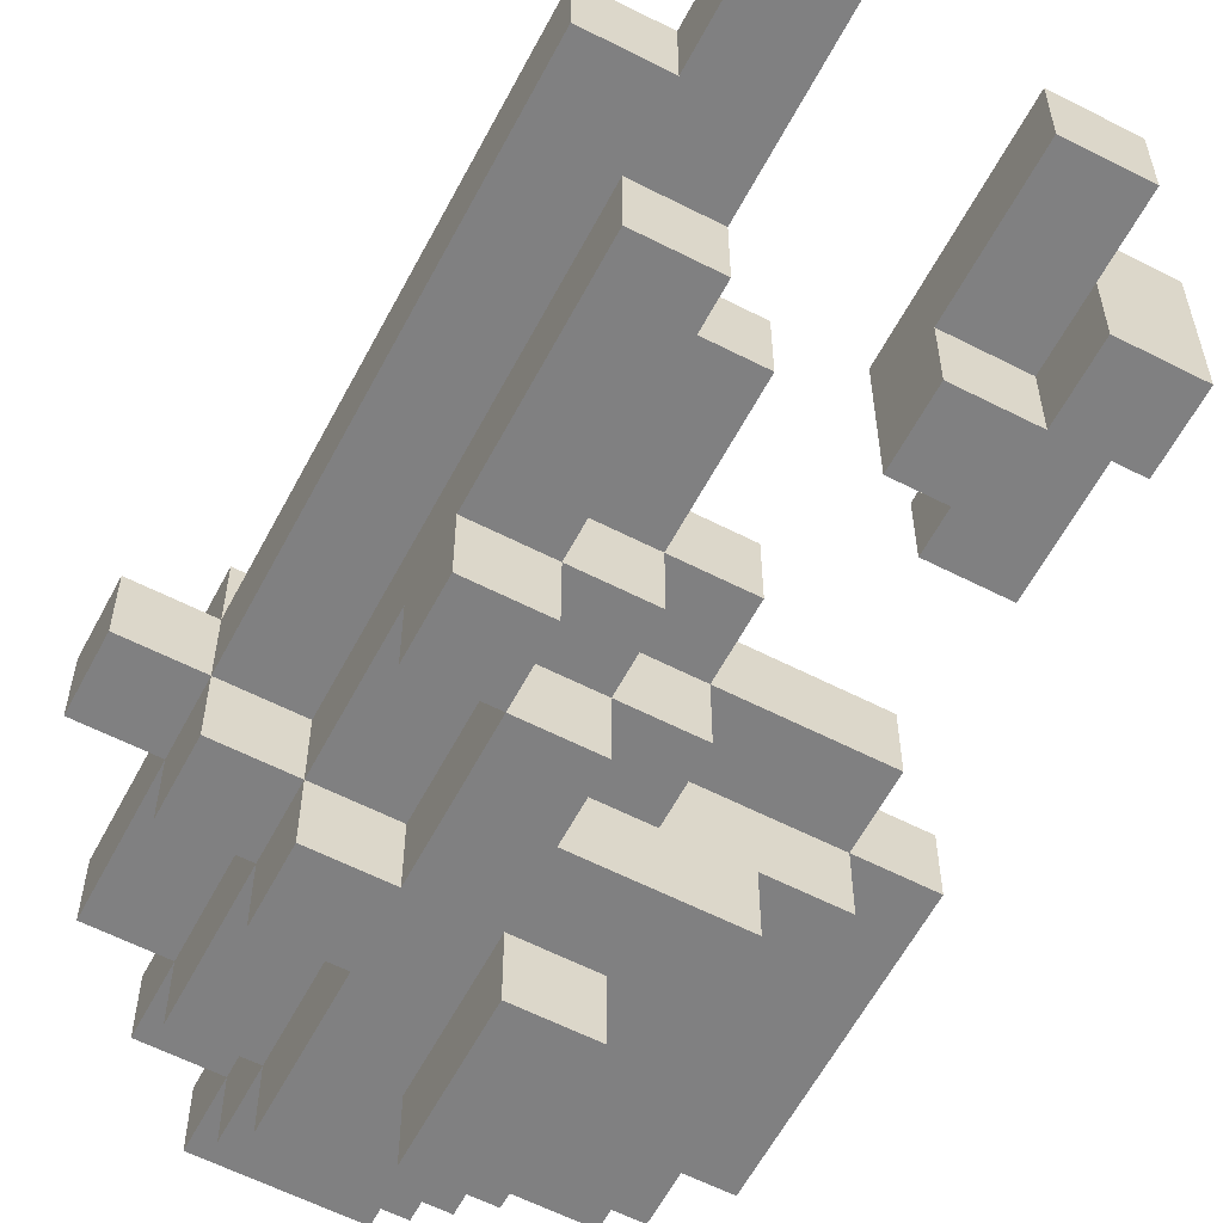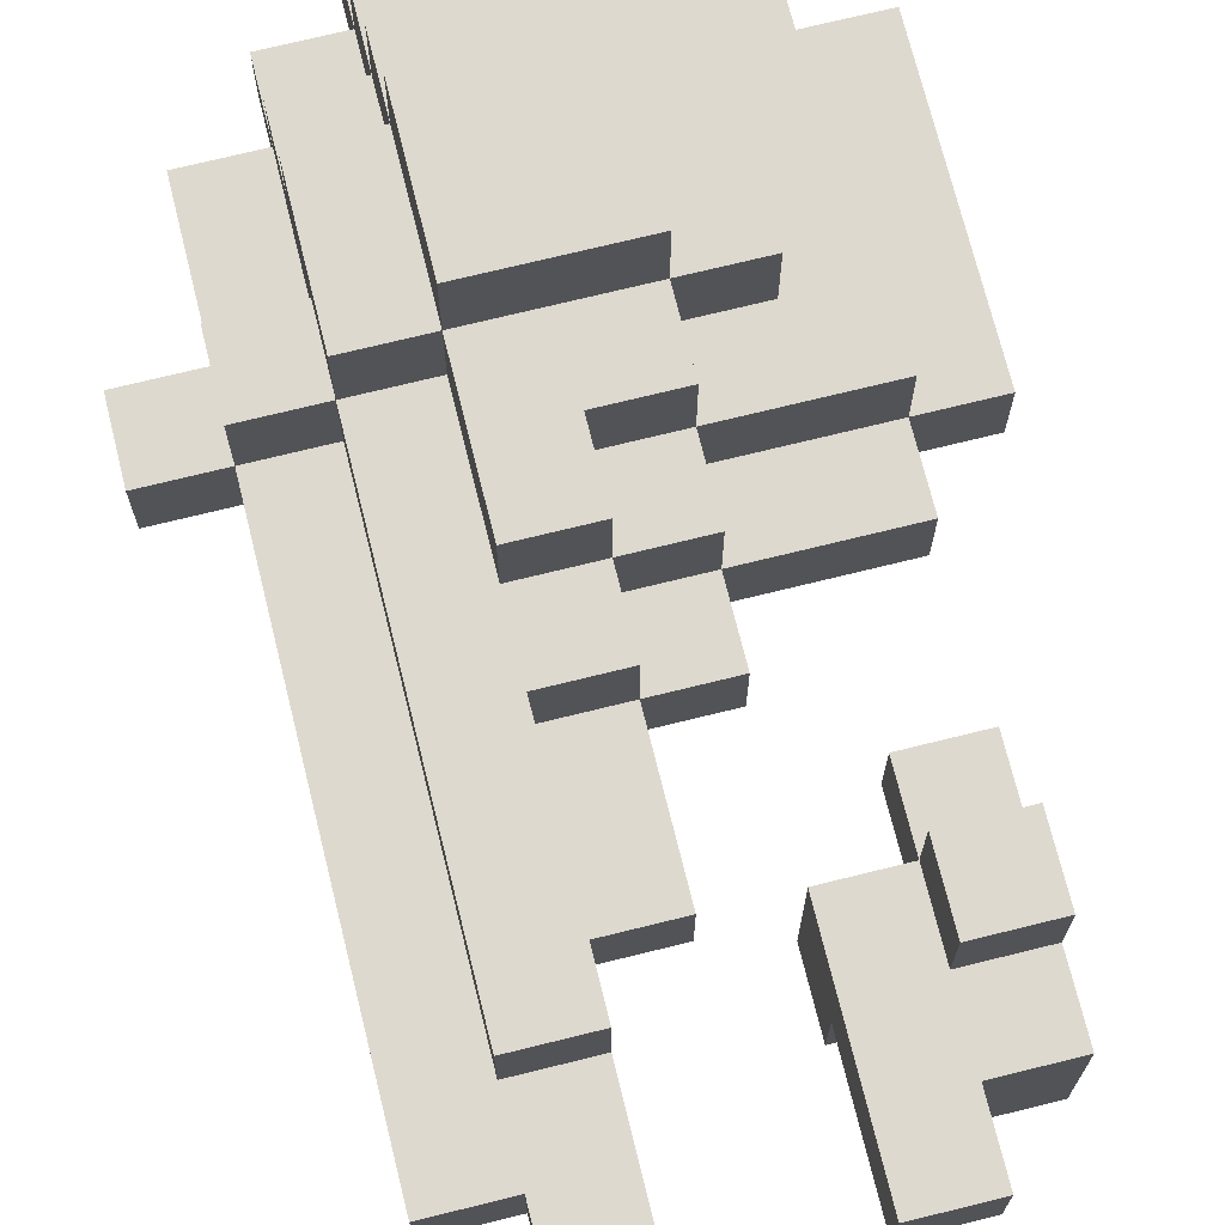
<metadata>
{"format":"obj","ext":"obj","renderer":"f3d","projection":"perspective","resolution":1024,"background":"white","views":[{"elev":-60.0,"azim":152.3,"up":"+Z"},{"elev":71.6,"azim":166.1,"up":"+Z"}]}
</metadata>
<code>
v -4 2 0.5
v -4 2 -0.5
v -4 3 0.5
v -4 3 -0.5
v -4 5 0.5
v -4 5 -0.5
v -4 6 0.5
v -4 6 -0.5
v -3 1 0.5
v -3 1 -0.5
v -3 2 0.5
v -3 2 -0.5
v -3 2 -1.5
v -3 3 1.5
v -3 3 0.5
v -3 3 -0.5
v -3 3 -1.5
v -3 4 1.5
v -3 4 0.5
v -3 4 -0.5
v -3 4 -1.5
v -3 5 0.5
v -3 5 -0.5
v -3 6 1.5
v -3 6 0.5
v -3 6 -0.5
v -3 6 -1.5
v -3 7 0.5
v -3 7 -0.5
v -3 9 0.5
v -3 9 -0.5
v -3 10 1.5
v -3 10 0.5
v -3 11 1.5
v -3 11 0.5
v -3 11 -0.5
v -3 11 -1.5
v -3 12 0.5
v -3 12 -0.5
v -3 12 -1.5
v -2 2 1.5
v -2 2 0.5
v -2 3 2.5
v -2 3 1.5
v -2 3 0.5
v -2 3 -1.5
v -2 3 -2.5
v -2 4 1.5
v -2 4 -1.5
v -2 4 -2.5
v -2 5 2.5
v -2 5 1.5
v -2 5 -1.5
v -2 5 -2.5
v -2 6 -1.5
v -2 6 -2.5
v -2 10 -0.5
v -2 10 -1.5
v -2 11 -0.5
v -2 11 -1.5
v -2 12 0.5
v -2 12 -0.5
v -2 13 0.5
v -2 13 -0.5
v -1 0 0.5
v -1 0 -0.5
v -1 1 1.5
v -1 1 0.5
v -1 1 -0.5
v -1 1 -1.5
v -1 2 2.5
v -1 2 1.5
v -1 2 0.5
v -1 2 -0.5
v -1 2 -1.5
v -1 2 -2.5
v -1 3 3.5
v -1 3 2.5
v -1 3 1.5
v -1 3 -1.5
v -1 3 -2.5
v -1 3 -3.5
v -1 4 -2.5
v -1 5 3.5
v -1 5 2.5
v -1 5 1.5
v -1 5 -2.5
v -1 5 -3.5
v -1 6 2.5
v -1 6 1.5
v -1 6 0.5
v -1 6 -0.5
v -1 6 -1.5
v -1 7 1.5
v -1 7 0.5
v -1 7 -0.5
v -1 7 -1.5
v -1 8 0.5
v -1 8 -0.5
v 0 6 2.5
v 0 6 1.5
v 0 6 -1.5
v 0 6 -2.5
v 0 7 2.5
v 0 7 1.5
v 0 7 0.5
v 0 7 -0.5
v 0 7 -1.5
v 0 7 -2.5
v 0 8 1.5
v 0 8 0.5
v 0 8 -0.5
v 0 8 -1.5
v 0 10 0.5
v 0 10 -0.5
v 1 7 -1.5
v 1 7 -2.5
v 1 8 1.5
v 1 8 0.5
v 1 8 -0.5
v 1 8 -1.5
v 1 8 -2.5
v 1 9 1.5
v 1 9 0.5
v 1 10 0.5
v 1 10 -0.5
v 1 11 1.5
v 1 11 0.5
v 1 11 -0.5
v 1 11 -1.5
v 1 14 0.5
v 1 14 -0.5
v -2 9 0.5
v -2 9 -0.5
v -2 10 1.5
v -2 10 0.5
v -2 10 -0.5
v -2 11 1.5
v -2 11 0.5
v -2 11 -0.5
v -2 11 -1.5
v -2 12 -0.5
v -2 12 -1.5
v -1 10 0.5
v -1 10 -0.5
v -1 10 -1.5
v -1 11 0.5
v -1 11 -0.5
v -1 11 -1.5
v -1 12 0.5
v -1 12 -0.5
v -1 13 0.5
v -1 13 -0.5
v 0 3 -2.5
v 0 3 -3.5
v 0 5 -2.5
v 0 5 -3.5
v 1 0 0.5
v 1 0 -0.5
v 1 1 1.5
v 1 1 0.5
v 1 1 -0.5
v 1 1 -1.5
v 1 2 2.5
v 1 2 1.5
v 1 2 0.5
v 1 2 -0.5
v 1 2 -1.5
v 1 2 -2.5
v 1 3 3.5
v 1 3 2.5
v 1 3 1.5
v 1 3 -1.5
v 1 3 -2.5
v 1 4 -1.5
v 1 4 -2.5
v 1 5 3.5
v 1 5 2.5
v 1 5 1.5
v 1 5 -1.5
v 1 5 -2.5
v 1 6 2.5
v 1 6 1.5
v 1 6 -1.5
v 1 6 -2.5
v 1 7 2.5
v 1 7 1.5
v 1 7 -1.5
v 1 7 -2.5
v 2 1 0.5
v 2 1 -0.5
v 2 2 1.5
v 2 2 0.5
v 2 2 -0.5
v 2 2 -1.5
v 2 3 2.5
v 2 3 1.5
v 2 3 -0.5
v 2 3 -1.5
v 2 4 1.5
v 2 4 0.5
v 2 4 -0.5
v 2 4 -1.5
v 2 4 -2.5
v 2 5 2.5
v 2 5 1.5
v 2 5 0.5
v 2 5 -0.5
v 2 5 -1.5
v 2 5 -2.5
v 2 6 1.5
v 2 6 0.5
v 2 7 0.5
v 2 7 -0.5
v 2 7 -1.5
v 2 7 -2.5
v 2 8 1.5
v 2 8 0.5
v 2 8 -1.5
v 2 8 -2.5
v 2 9 1.5
v 2 9 0.5
v 2 10 0.5
v 2 10 -0.5
v 2 11 1.5
v 2 11 0.5
v 2 11 -0.5
v 2 11 -1.5
v 2 12 0.5
v 2 12 -0.5
v 2 14 0.5
v 2 14 -0.5
v 3 2 0.5
v 3 2 -0.5
v 3 4 1.5
v 3 4 0.5
v 3 4 -0.5
v 3 4 -1.5
v 3 5 1.5
v 3 5 0.5
v 3 5 -0.5
v 3 5 -1.5
v 3 7 0.5
v 3 7 -0.5
v 3 10 0.5
v 3 10 -0.5
v 3 12 0.5
v 3 12 -0.5
v 4 4 0.5
v 4 4 -0.5
v 4 5 0.5
v 4 5 -0.5
v -1 3 3.5
v -1 5 3.5
v 1 3 3.5
v 1 5 3.5
v -2 3 2.5
v -2 5 2.5
v -1 2 2.5
v -1 3 2.5
v -1 5 2.5
v -1 6 2.5
v 0 5 2.5
v 0 6 2.5
v 0 7 2.5
v 1 2 2.5
v 1 3 2.5
v 1 5 2.5
v 1 6 2.5
v 1 7 2.5
v 2 3 2.5
v 2 5 2.5
v -3 3 1.5
v -3 4 1.5
v -3 6 1.5
v -3 10 1.5
v -3 11 1.5
v -2 2 1.5
v -2 3 1.5
v -2 4 1.5
v -2 5 1.5
v -2 10 1.5
v -2 11 1.5
v -1 1 1.5
v -1 2 1.5
v -1 3 1.5
v -1 5 1.5
v -1 6 1.5
v -1 7 1.5
v 0 6 1.5
v 0 7 1.5
v 0 8 1.5
v 1 1 1.5
v 1 2 1.5
v 1 3 1.5
v 1 5 1.5
v 1 6 1.5
v 1 7 1.5
v 1 8 1.5
v 1 9 1.5
v 1 11 1.5
v 2 2 1.5
v 2 3 1.5
v 2 4 1.5
v 2 5 1.5
v 2 6 1.5
v 2 8 1.5
v 2 9 1.5
v 2 11 1.5
v 3 4 1.5
v 3 5 1.5
v -4 2 0.5
v -4 3 0.5
v -4 5 0.5
v -4 6 0.5
v -3 1 0.5
v -3 2 0.5
v -3 3 0.5
v -3 4 0.5
v -3 5 0.5
v -3 6 0.5
v -3 7 0.5
v -3 9 0.5
v -3 10 0.5
v -3 11 0.5
v -3 12 0.5
v -2 2 0.5
v -2 3 0.5
v -2 9 0.5
v -2 10 0.5
v -2 11 0.5
v -2 12 0.5
v -2 13 0.5
v -1 0 0.5
v -1 1 0.5
v -1 2 0.5
v -1 6 0.5
v -1 7 0.5
v -1 8 0.5
v -1 10 0.5
v -1 11 0.5
v -1 12 0.5
v -1 13 0.5
v 0 7 0.5
v 0 8 0.5
v 0 10 0.5
v 1 0 0.5
v 1 1 0.5
v 1 2 0.5
v 1 8 0.5
v 1 9 0.5
v 1 10 0.5
v 1 11 0.5
v 1 14 0.5
v 2 1 0.5
v 2 2 0.5
v 2 4 0.5
v 2 5 0.5
v 2 6 0.5
v 2 7 0.5
v 2 8 0.5
v 2 9 0.5
v 2 10 0.5
v 2 11 0.5
v 2 12 0.5
v 2 14 0.5
v 3 2 0.5
v 3 4 0.5
v 3 5 0.5
v 3 7 0.5
v 3 10 0.5
v 3 12 0.5
v 4 4 0.5
v 4 5 0.5
v -4 2 -0.5
v -4 3 -0.5
v -4 5 -0.5
v -4 6 -0.5
v -3 1 -0.5
v -3 2 -0.5
v -3 3 -0.5
v -3 4 -0.5
v -3 5 -0.5
v -3 6 -0.5
v -3 7 -0.5
v -3 9 -0.5
v -3 11 -0.5
v -2 9 -0.5
v -2 10 -0.5
v -2 11 -0.5
v -2 12 -0.5
v -2 13 -0.5
v -1 0 -0.5
v -1 1 -0.5
v -1 2 -0.5
v -1 6 -0.5
v -1 7 -0.5
v -1 8 -0.5
v -1 11 -0.5
v -1 12 -0.5
v -1 13 -0.5
v 0 7 -0.5
v 0 8 -0.5
v 0 10 -0.5
v 1 0 -0.5
v 1 1 -0.5
v 1 2 -0.5
v 1 8 -0.5
v 1 10 -0.5
v 1 11 -0.5
v 1 14 -0.5
v 2 1 -0.5
v 2 2 -0.5
v 2 3 -0.5
v 2 4 -0.5
v 2 5 -0.5
v 2 7 -0.5
v 2 10 -0.5
v 2 11 -0.5
v 2 12 -0.5
v 2 14 -0.5
v 3 2 -0.5
v 3 4 -0.5
v 3 5 -0.5
v 3 7 -0.5
v 3 10 -0.5
v 3 12 -0.5
v 4 4 -0.5
v 4 5 -0.5
v -3 2 -1.5
v -3 3 -1.5
v -3 4 -1.5
v -3 6 -1.5
v -3 11 -1.5
v -3 12 -1.5
v -2 3 -1.5
v -2 4 -1.5
v -2 5 -1.5
v -2 6 -1.5
v -2 10 -1.5
v -2 11 -1.5
v -2 12 -1.5
v -1 1 -1.5
v -1 2 -1.5
v -1 3 -1.5
v -1 6 -1.5
v -1 7 -1.5
v -1 10 -1.5
v -1 11 -1.5
v 0 2 -1.5
v 0 6 -1.5
v 0 7 -1.5
v 0 8 -1.5
v 1 1 -1.5
v 1 2 -1.5
v 1 3 -1.5
v 1 4 -1.5
v 1 5 -1.5
v 1 6 -1.5
v 1 7 -1.5
v 1 8 -1.5
v 1 11 -1.5
v 2 2 -1.5
v 2 3 -1.5
v 2 4 -1.5
v 2 5 -1.5
v 2 7 -1.5
v 2 8 -1.5
v 2 11 -1.5
v 3 4 -1.5
v 3 5 -1.5
v -2 3 -2.5
v -2 4 -2.5
v -2 5 -2.5
v -2 6 -2.5
v -1 2 -2.5
v -1 3 -2.5
v -1 4 -2.5
v -1 5 -2.5
v -1 6 -2.5
v 0 2 -2.5
v 0 3 -2.5
v 0 5 -2.5
v 0 6 -2.5
v 0 7 -2.5
v 1 2 -2.5
v 1 3 -2.5
v 1 4 -2.5
v 1 5 -2.5
v 1 6 -2.5
v 1 7 -2.5
v 1 8 -2.5
v 2 4 -2.5
v 2 5 -2.5
v 2 7 -2.5
v 2 8 -2.5
v -1 3 -3.5
v -1 5 -3.5
v 0 3 -3.5
v 0 5 -3.5
v -1 0 0.5
v 1 0 0.5
v -1 0 -0.5
v 1 0 -0.5
v -1 1 1.5
v 1 1 1.5
v -3 1 0.5
v -1 1 0.5
v 1 1 0.5
v 2 1 0.5
v -3 1 -0.5
v -1 1 -0.5
v 1 1 -0.5
v 2 1 -0.5
v -1 1 -1.5
v 1 1 -1.5
v -1 2 2.5
v 1 2 2.5
v -2 2 1.5
v -1 2 1.5
v 1 2 1.5
v 2 2 1.5
v -4 2 0.5
v -3 2 0.5
v -2 2 0.5
v -1 2 0.5
v 1 2 0.5
v 2 2 0.5
v 3 2 0.5
v -4 2 -0.5
v -3 2 -0.5
v -1 2 -0.5
v 1 2 -0.5
v 2 2 -0.5
v 3 2 -0.5
v -3 2 -1.5
v -1 2 -1.5
v 0 2 -1.5
v 1 2 -1.5
v 2 2 -1.5
v -1 2 -2.5
v 0 2 -2.5
v 1 2 -2.5
v -1 3 3.5
v 1 3 3.5
v -2 3 2.5
v -1 3 2.5
v 1 3 2.5
v 2 3 2.5
v -3 3 1.5
v -2 3 1.5
v -1 3 1.5
v 1 3 1.5
v 2 3 1.5
v -3 3 0.5
v -2 3 0.5
v -2 3 -1.5
v -1 3 -1.5
v -2 3 -2.5
v -1 3 -2.5
v 0 3 -2.5
v -1 3 -3.5
v 0 3 -3.5
v 2 4 1.5
v 3 4 1.5
v 2 4 0.5
v 3 4 0.5
v 4 4 0.5
v 2 4 -0.5
v 3 4 -0.5
v 4 4 -0.5
v 1 4 -1.5
v 2 4 -1.5
v 3 4 -1.5
v 1 4 -2.5
v 2 4 -2.5
v 1 7 -1.5
v 2 7 -1.5
v 1 7 -2.5
v 2 7 -2.5
v -3 9 0.5
v -2 9 0.5
v -3 9 -0.5
v -2 9 -0.5
v -3 10 1.5
v -2 10 1.5
v -3 10 0.5
v -2 10 0.5
v -1 10 0.5
v -2 10 -0.5
v -1 10 -0.5
v -2 10 -1.5
v -1 10 -1.5
v -3 11 -0.5
v -2 11 -0.5
v -3 11 -1.5
v -2 11 -1.5
v -1 5 3.5
v 1 5 3.5
v -2 5 2.5
v -1 5 2.5
v 0 5 2.5
v 1 5 2.5
v 2 5 2.5
v -2 5 1.5
v -1 5 1.5
v 1 5 1.5
v 2 5 1.5
v 3 5 1.5
v 2 5 0.5
v 3 5 0.5
v 4 5 0.5
v 2 5 -0.5
v 3 5 -0.5
v 4 5 -0.5
v 1 5 -1.5
v 2 5 -1.5
v 3 5 -1.5
v -1 5 -2.5
v 0 5 -2.5
v 1 5 -2.5
v 2 5 -2.5
v -1 5 -3.5
v 0 5 -3.5
v -1 6 2.5
v 0 6 2.5
v -3 6 1.5
v -1 6 1.5
v 0 6 1.5
v -4 6 0.5
v -3 6 0.5
v -1 6 0.5
v -4 6 -0.5
v -3 6 -0.5
v -1 6 -0.5
v -3 6 -1.5
v -2 6 -1.5
v -1 6 -1.5
v 0 6 -1.5
v -2 6 -2.5
v -1 6 -2.5
v 0 6 -2.5
v 0 7 2.5
v 1 7 2.5
v -1 7 1.5
v 0 7 1.5
v 1 7 1.5
v -3 7 0.5
v -1 7 0.5
v 0 7 0.5
v -3 7 -0.5
v -1 7 -0.5
v 0 7 -0.5
v -1 7 -1.5
v 0 7 -1.5
v 1 7 -1.5
v 0 7 -2.5
v 1 7 -2.5
v 0 8 1.5
v 1 8 1.5
v -1 8 0.5
v 0 8 0.5
v 1 8 0.5
v -1 8 -0.5
v 0 8 -0.5
v 1 8 -0.5
v 0 8 -1.5
v 1 8 -1.5
v 2 8 -1.5
v 1 8 -2.5
v 2 8 -2.5
v 0 10 0.5
v 1 10 0.5
v 0 10 -0.5
v 1 10 -0.5
v -3 11 1.5
v -2 11 1.5
v 1 11 1.5
v 2 11 1.5
v -3 11 0.5
v -2 11 0.5
v 1 11 0.5
v 2 11 0.5
v -2 11 -0.5
v -1 11 -0.5
v 1 11 -0.5
v 2 11 -0.5
v -2 11 -1.5
v -1 11 -1.5
v 1 11 -1.5
v 2 11 -1.5
v -3 12 0.5
v -2 12 0.5
v 2 12 0.5
v 3 12 0.5
v -3 12 -0.5
v -2 12 -0.5
v 2 12 -0.5
v 3 12 -0.5
v -3 12 -1.5
v -2 12 -1.5
v -2 13 0.5
v -1 13 0.5
v -2 13 -0.5
v -1 13 -0.5
v 1 14 0.5
v 2 14 0.5
v 1 14 -0.5
v 2 14 -0.5
f 3 2 1
f 4 2 3
f 5 4 3
f 6 4 5
f 7 6 5
f 8 6 7
f 11 10 9
f 12 10 11
f 16 13 12
f 17 13 16
f 18 15 14
f 19 15 18
f 20 17 16
f 21 17 20
f 22 19 18
f 23 21 20
f 24 22 18
f 25 22 24
f 26 21 23
f 27 21 26
f 28 26 25
f 29 26 28
f 33 31 30
f 34 33 32
f 35 31 33
f 35 33 34
f 36 31 35
f 38 36 35
f 39 37 36
f 39 36 38
f 40 37 39
f 44 42 41
f 45 42 44
f 48 44 43
f 49 47 46
f 50 47 49
f 51 48 43
f 52 48 51
f 53 50 49
f 54 50 53
f 55 54 53
f 56 54 55
f 59 58 57
f 60 58 59
f 63 62 61
f 64 62 63
f 68 66 65
f 69 66 68
f 72 68 67
f 73 68 72
f 74 70 69
f 75 70 74
f 78 72 71
f 79 72 78
f 80 76 75
f 81 76 80
f 83 82 81
f 84 78 77
f 85 78 84
f 87 82 83
f 88 82 87
f 89 86 85
f 90 86 89
f 94 91 90
f 95 91 94
f 96 93 92
f 97 93 96
f 98 96 95
f 99 96 98
f 104 101 100
f 105 101 104
f 108 103 102
f 109 103 108
f 110 106 105
f 111 106 110
f 112 108 107
f 113 108 112
f 114 112 111
f 115 112 114
f 121 117 116
f 122 117 121
f 123 119 118
f 124 119 123
f 125 124 123
f 126 121 120
f 127 125 123
f 128 126 125
f 128 125 127
f 129 121 126
f 129 126 128
f 130 121 129
f 131 129 128
f 132 129 131
f 133 134 136
f 136 134 137
f 135 136 138
f 138 136 139
f 140 141 142
f 142 141 143
f 144 145 147
f 145 146 148
f 147 145 148
f 148 146 149
f 147 148 150
f 150 148 151
f 150 151 152
f 152 151 153
f 154 155 156
f 156 155 157
f 158 159 161
f 161 159 162
f 160 161 165
f 165 161 166
f 162 163 167
f 167 163 168
f 164 165 171
f 171 165 172
f 168 169 173
f 173 169 174
f 173 174 175
f 175 174 176
f 170 171 177
f 177 171 178
f 178 179 182
f 182 179 183
f 180 181 184
f 184 181 185
f 182 183 186
f 186 183 187
f 184 185 188
f 188 185 189
f 190 191 193
f 193 191 194
f 192 193 197
f 194 195 198
f 198 195 199
f 196 197 200
f 197 193 200
f 200 193 201
f 198 199 202
f 202 199 203
f 196 200 205
f 205 200 206
f 203 204 209
f 209 204 210
f 206 207 211
f 211 207 212
f 211 212 213
f 208 209 214
f 214 209 215
f 211 213 217
f 217 213 218
f 215 216 219
f 214 215 219
f 219 216 220
f 217 218 221
f 221 218 222
f 221 222 223
f 214 219 224
f 221 223 225
f 225 223 226
f 224 219 227
f 227 219 228
f 229 230 231
f 231 230 232
f 233 234 236
f 236 234 237
f 235 236 239
f 239 236 240
f 237 238 241
f 241 238 242
f 240 241 243
f 243 241 244
f 243 244 245
f 245 244 246
f 245 246 247
f 247 246 248
f 249 250 251
f 251 250 252
f 255 254 253
f 256 254 255
f 260 258 257
f 261 258 260
f 263 262 261
f 264 262 263
f 266 260 259
f 267 260 266
f 268 264 263
f 269 265 264
f 269 264 268
f 270 265 269
f 271 268 267
f 272 268 271
f 279 274 273
f 280 275 274
f 280 274 279
f 281 275 280
f 282 277 276
f 283 277 282
f 285 279 278
f 286 279 285
f 287 275 281
f 288 275 287
f 290 289 288
f 291 289 290
f 293 285 284
f 294 285 293
f 298 292 291
f 299 292 298
f 302 295 294
f 303 295 302
f 305 297 296
f 306 298 297
f 306 299 298
f 306 297 305
f 307 300 299
f 307 299 306
f 308 301 300
f 308 300 307
f 309 301 308
f 310 305 304
f 311 305 310
f 317 313 312
f 318 314 313
f 318 313 317
f 319 314 318
f 320 315 314
f 320 314 319
f 321 315 320
f 327 317 316
f 327 318 317
f 328 318 327
f 329 324 323
f 330 324 329
f 331 326 325
f 332 326 331
f 335 327 316
f 336 327 335
f 337 322 321
f 338 322 337
f 340 331 330
f 341 332 331
f 341 331 340
f 342 333 332
f 342 332 341
f 343 333 342
f 344 339 338
f 345 339 344
f 347 335 334
f 348 335 347
f 350 346 345
f 351 346 350
f 352 346 351
f 355 349 348
f 356 349 355
f 364 354 353
f 365 354 364
f 366 354 365
f 367 357 356
f 368 357 367
f 369 359 358
f 369 360 359
f 370 363 362
f 370 361 360
f 370 360 369
f 370 362 361
f 371 365 364
f 371 363 370
f 371 364 363
f 372 365 371
f 373 369 368
f 374 369 373
f 375 376 380
f 376 377 381
f 380 376 381
f 381 377 382
f 377 378 383
f 382 377 383
f 383 378 384
f 386 387 388
f 388 387 389
f 389 387 390
f 379 380 394
f 394 380 395
f 384 385 396
f 396 385 397
f 390 391 399
f 391 392 400
f 399 391 400
f 400 392 401
f 397 398 402
f 402 398 403
f 393 394 405
f 405 394 406
f 403 404 408
f 408 404 409
f 406 407 412
f 412 407 413
f 410 411 419
f 419 411 420
f 420 411 421
f 413 414 422
f 414 415 422
f 422 415 423
f 416 417 424
f 417 418 425
f 424 417 425
f 419 420 426
f 425 418 426
f 418 419 426
f 426 420 427
f 423 424 428
f 428 424 429
f 430 431 436
f 431 432 436
f 432 433 437
f 436 432 437
f 437 433 438
f 438 433 439
f 434 435 441
f 441 435 442
f 430 436 444
f 444 436 445
f 440 441 448
f 448 441 449
f 443 444 450
f 446 447 451
f 451 447 452
f 443 450 454
f 454 450 455
f 452 453 460
f 460 453 461
f 455 456 463
f 456 457 464
f 463 456 464
f 464 457 465
f 458 459 466
f 459 460 466
f 466 460 467
f 461 462 468
f 468 462 469
f 465 466 470
f 470 466 471
f 472 473 477
f 473 474 478
f 477 473 478
f 474 475 479
f 478 474 479
f 479 475 480
f 476 477 481
f 481 477 482
f 479 480 483
f 483 480 484
f 481 482 486
f 483 484 487
f 486 482 487
f 482 483 487
f 487 484 488
f 488 484 489
f 484 485 490
f 489 484 490
f 490 485 491
f 488 489 493
f 493 489 494
f 491 492 495
f 495 492 496
f 497 498 499
f 499 498 500
f 503 502 501
f 504 502 503
f 508 506 505
f 509 506 508
f 511 508 507
f 512 508 511
f 513 510 509
f 514 510 513
f 515 513 512
f 516 513 515
f 520 518 517
f 521 518 520
f 525 520 519
f 526 520 525
f 527 522 521
f 528 522 527
f 530 524 523
f 531 524 530
f 534 529 528
f 535 529 534
f 536 532 531
f 537 532 536
f 539 534 533
f 540 534 539
f 541 538 537
f 542 539 538
f 542 538 541
f 543 539 542
f 547 545 544
f 548 545 547
f 551 547 546
f 552 547 551
f 553 549 548
f 554 549 553
f 555 551 550
f 556 551 555
f 559 558 557
f 560 558 559
f 562 561 560
f 563 561 562
f 566 565 564
f 567 565 566
f 570 568 567
f 571 568 570
f 573 570 569
f 574 570 573
f 575 573 572
f 576 573 575
f 579 578 577
f 580 578 579
f 583 582 581
f 584 582 583
f 587 586 585
f 588 586 587
f 590 589 588
f 591 589 590
f 592 591 590
f 593 591 592
f 596 595 594
f 597 595 596
f 598 599 601
f 601 599 602
f 602 599 603
f 600 601 605
f 605 601 606
f 603 604 607
f 607 604 608
f 608 609 610
f 610 609 611
f 611 612 614
f 614 612 615
f 613 614 617
f 617 614 618
f 616 617 621
f 621 617 622
f 619 620 623
f 623 620 624
f 625 626 628
f 628 626 629
f 627 628 631
f 631 628 632
f 630 631 633
f 633 631 634
f 634 635 636
f 636 635 637
f 637 635 638
f 637 638 640
f 638 639 641
f 640 638 641
f 641 639 642
f 643 644 646
f 646 644 647
f 645 646 649
f 649 646 650
f 648 649 651
f 651 649 652
f 652 653 654
f 654 653 655
f 655 656 657
f 657 656 658
f 659 660 662
f 662 660 663
f 661 662 664
f 664 662 665
f 665 666 667
f 667 666 668
f 668 669 670
f 670 669 671
f 672 673 674
f 674 673 675
f 676 677 680
f 680 677 681
f 678 679 682
f 682 679 683
f 684 685 688
f 688 685 689
f 686 687 690
f 690 687 691
f 692 693 696
f 696 693 697
f 694 695 698
f 698 695 699
f 696 697 700
f 700 697 701
f 702 703 704
f 704 703 705
f 706 707 708
f 708 707 709

</code>
